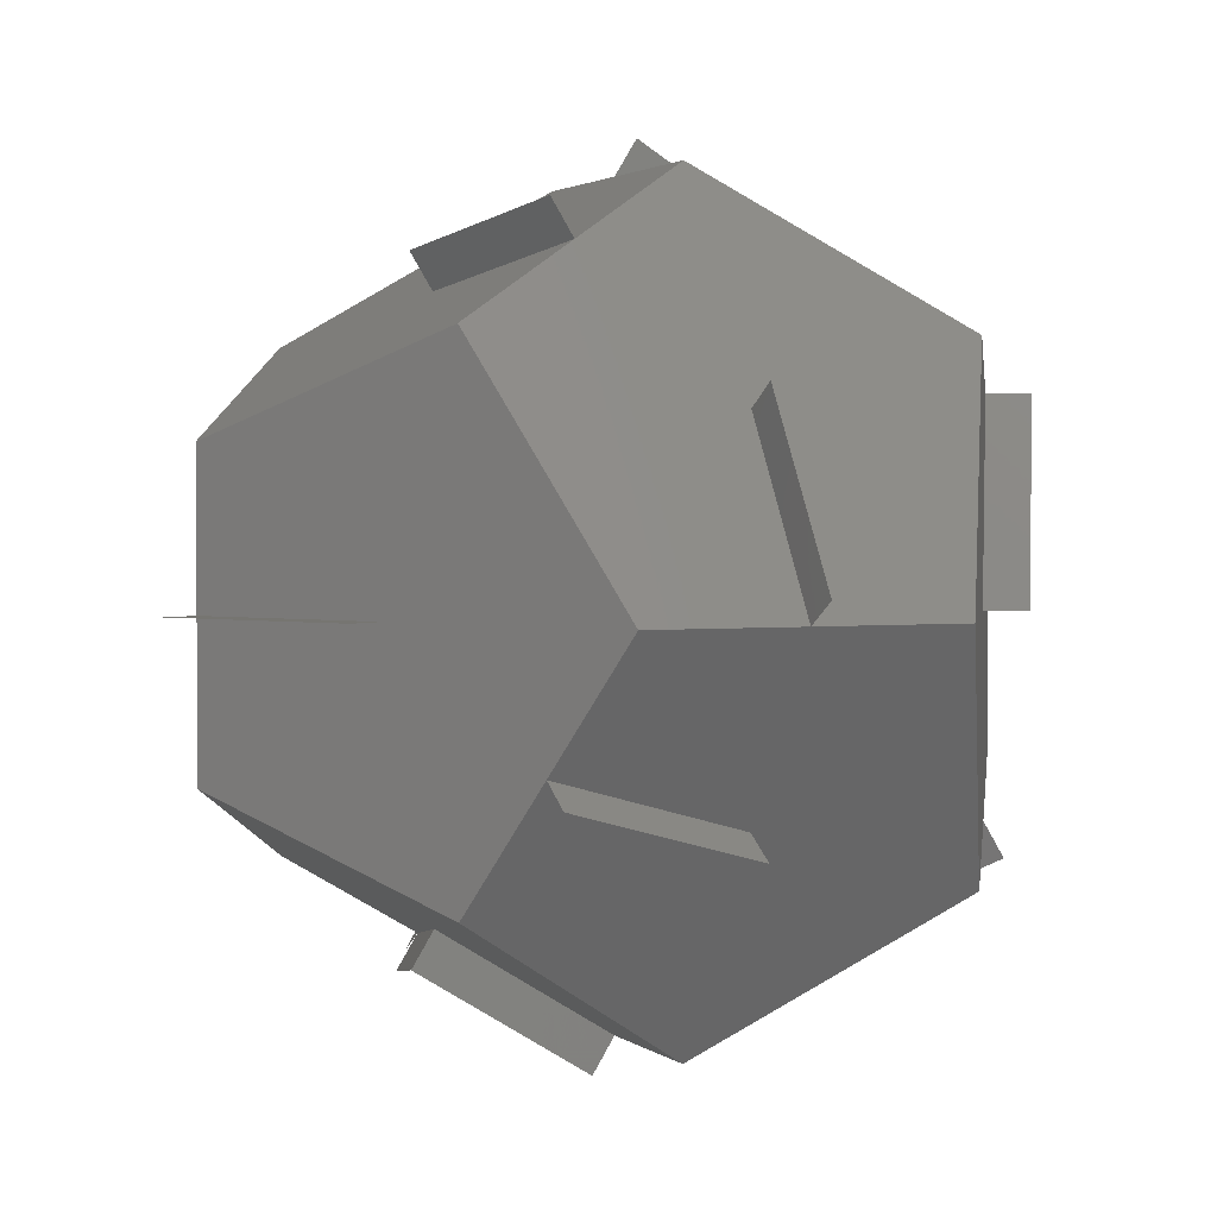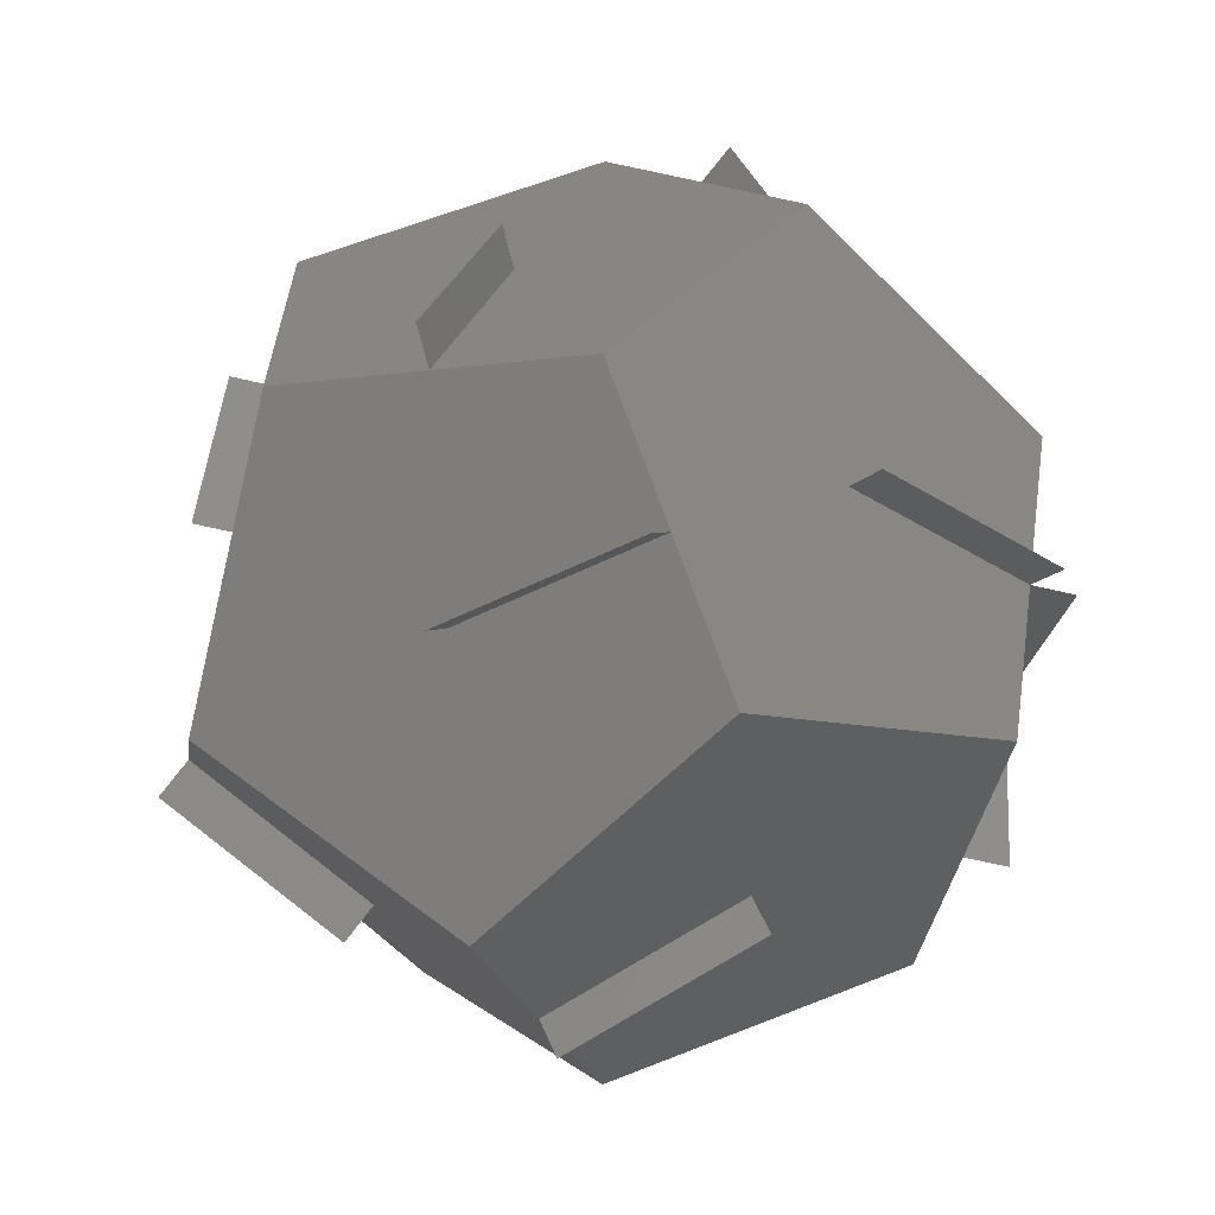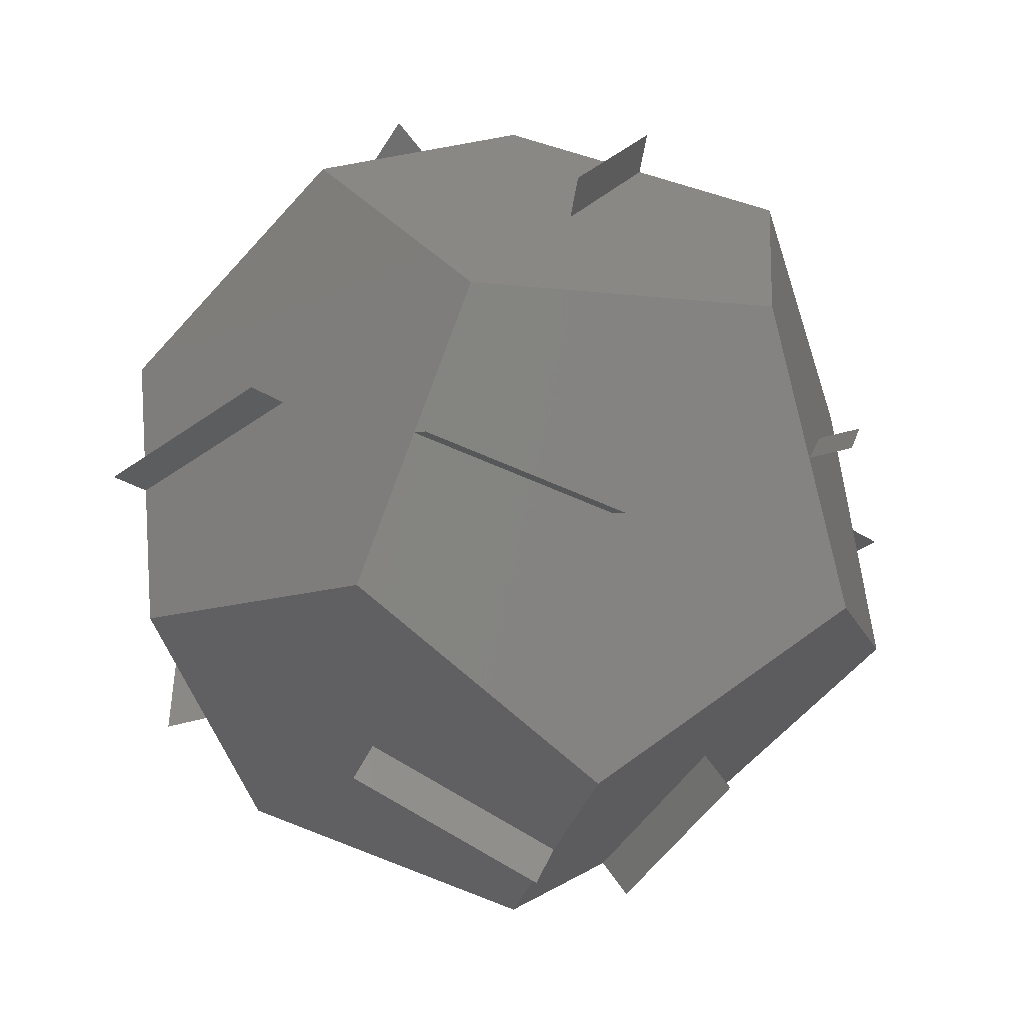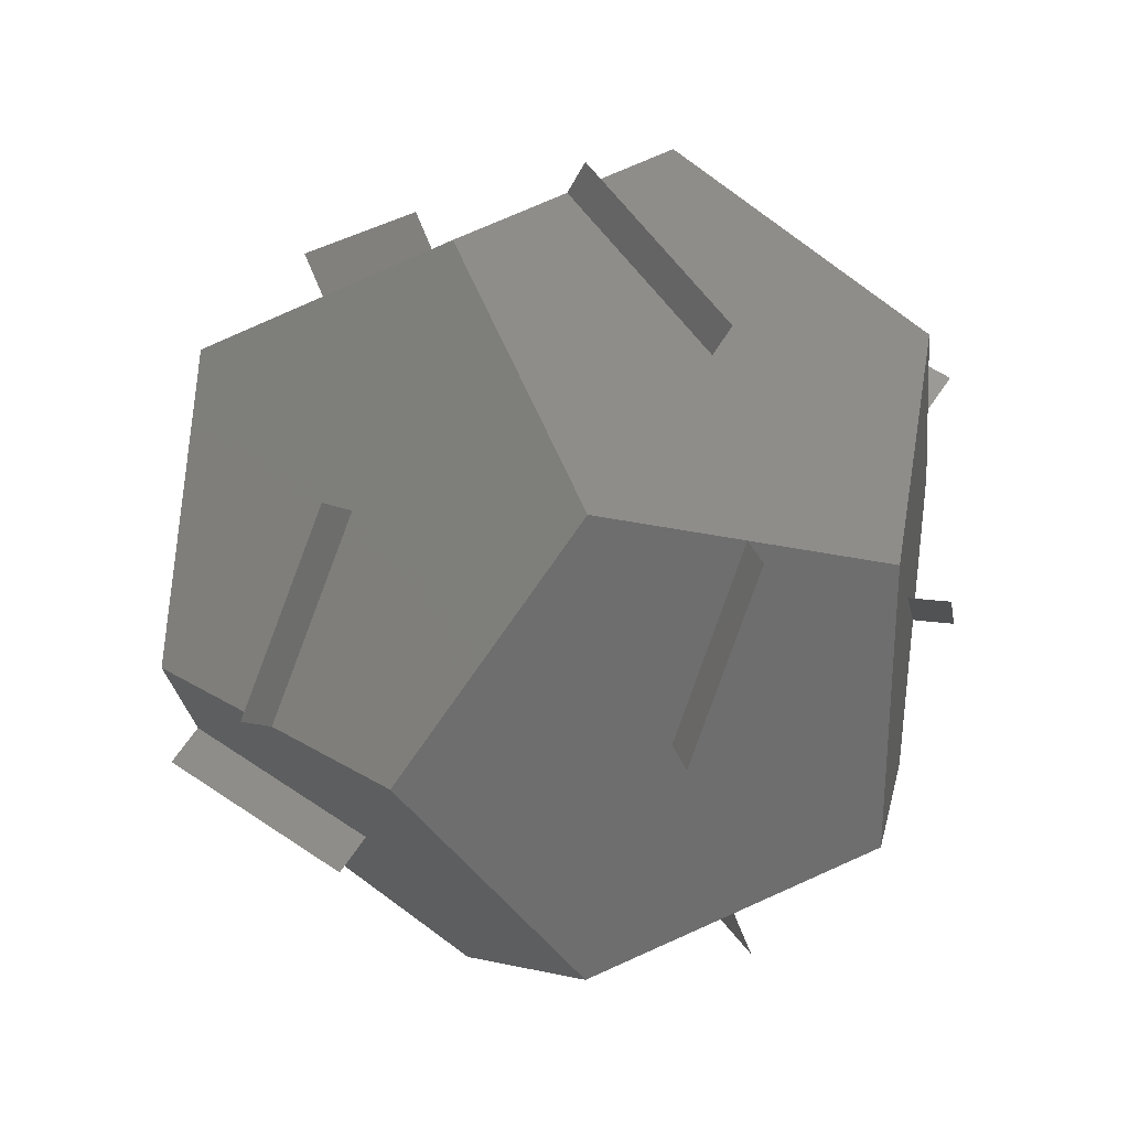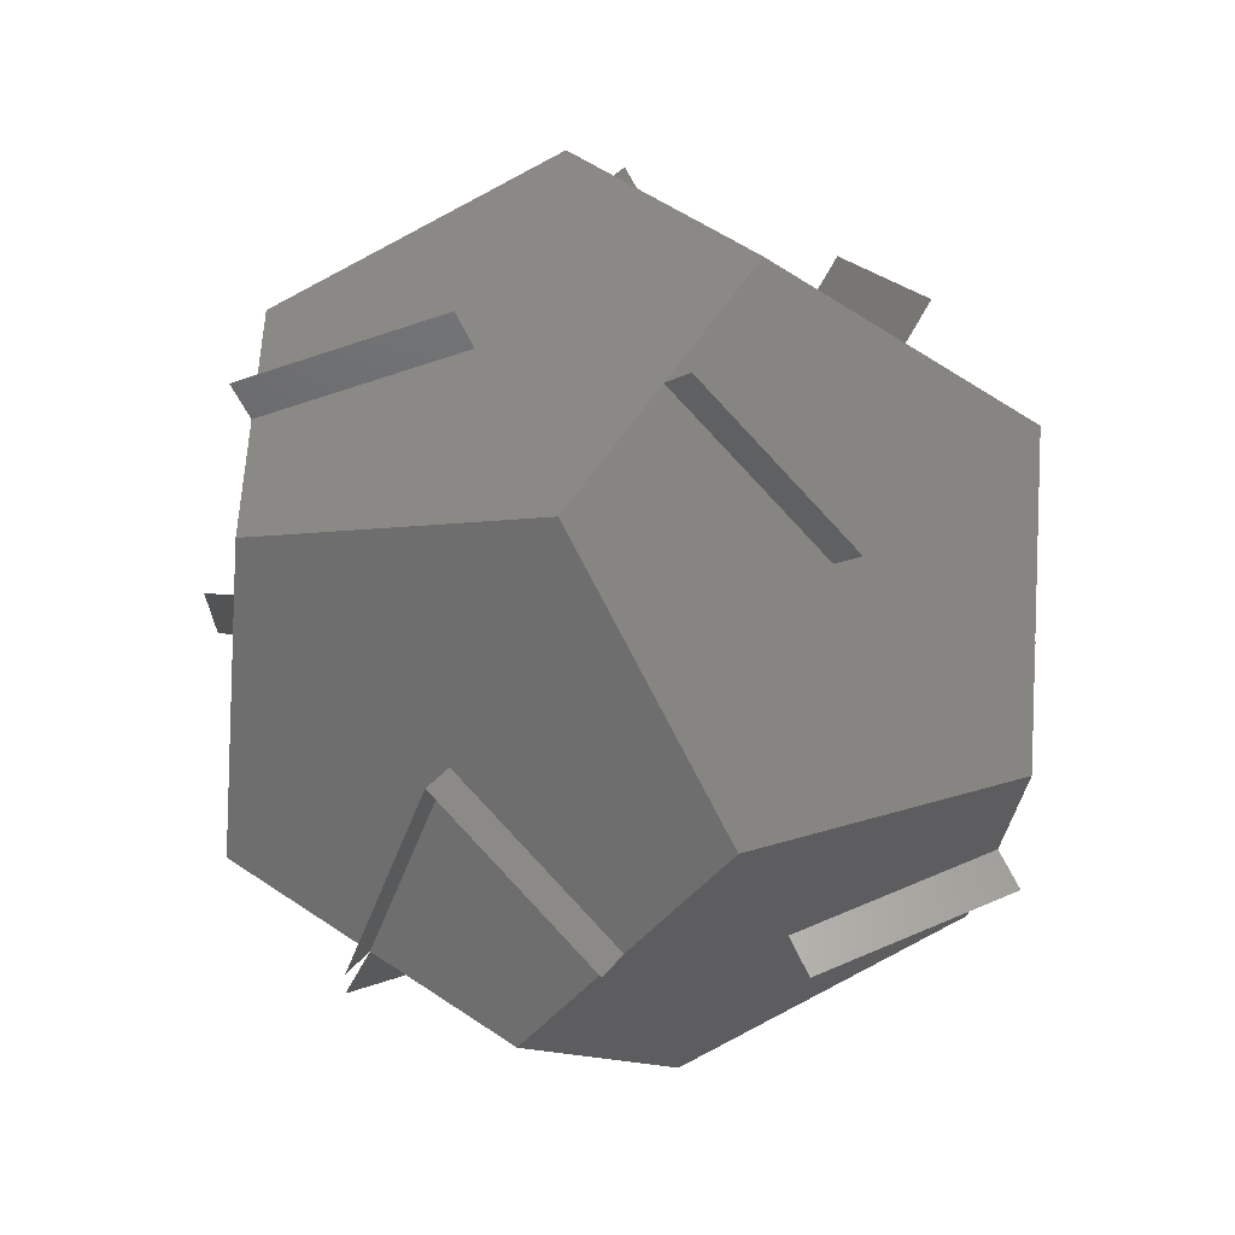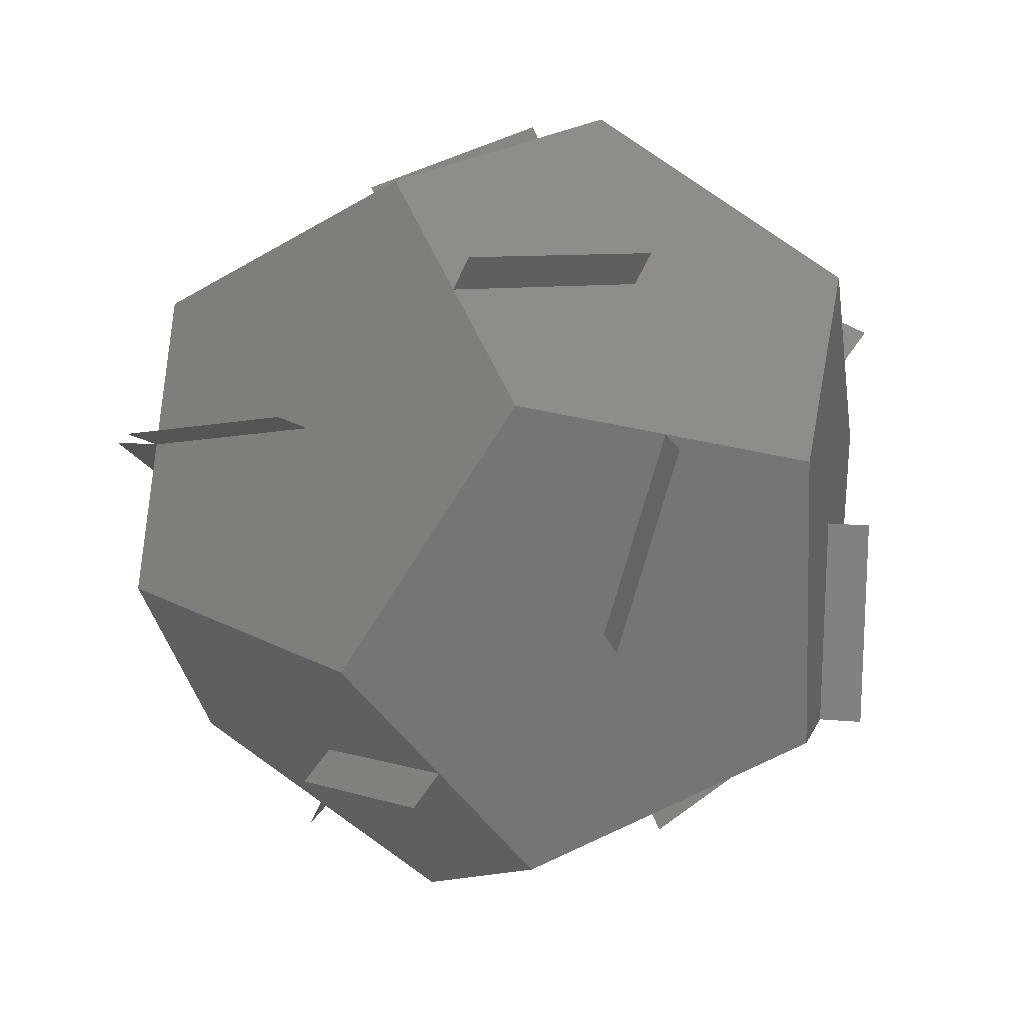
<metadata>
{"format":"stl","ext":"stl","renderer":"f3d","projection":"perspective","resolution":1024,"background":"white","views":[{"elev":2.3,"azim":177.6,"up":"+Y"},{"elev":61.3,"azim":-52.1,"up":"+Z"},{"elev":-10.9,"azim":-106.5,"up":"+Z"},{"elev":29.3,"azim":-116.9,"up":"+Y"},{"elev":-46.4,"azim":164.4,"up":"+Y"},{"elev":77.3,"azim":125.4,"up":"+Z"}]}
</metadata>
<code>
# stl→obj: 69 verts, 88 faces
v 0.2412 0.4178 0.6315
v -0.1667 0.2887 0.8727
v 0.2716 0.4703 0.7109
v -0.1363 0.3412 0.9521
v 0.3903 -0.676 -0.1491
v 0.4363 -0.7558 0.3333
v 0.4394 -0.761 -0.1678
v 0.4855 -0.8408 0.3146
v -0.4824 -2.22e-17 0.6315
v -0.1667 -0.2887 0.8727
v -0.5431 -2.793e-17 0.7109
v -0.2274 -0.2887 0.9521
v 0.2412 -0.4178 0.6315
v 0.2716 -0.4703 0.7109
v 0.4667 -0.8083 0.4128
v 2.776e-17 -0.9342 0
v 0.04911 -1.019 -0.01876
v -0.3903 -0.676 0.1491
v -0.809 -0.4671 0
v -0.4394 -0.761 0.1678
v -0.8581 -0.5522 0.01876
v -0.7805 -2.22e-17 -0.1491
v -0.809 0.4671 0
v -0.8788 -2.22e-17 -0.1678
v -0.9072 0.4671 -0.01876
v -0.3903 0.676 0.1491
v -2.776e-17 0.9342 0
v -0.4394 0.761 0.1678
v -0.04911 1.019 0.01876
v 0.3903 0.676 -0.1491
v 0.103 0.7558 -0.5393
v 0.4394 0.761 -0.1678
v 0.1521 0.8408 -0.5581
v -0.2412 0.4178 -0.6315
v -0.3333 -0 -0.8727
v -0.2716 0.4703 -0.7109
v -0.3637 0.05257 -0.9521
v -0.2412 -0.4178 -0.6315
v 0.1667 -0.2887 -0.8727
v -0.2716 -0.4703 -0.7109
v 0.1363 -0.3412 -0.9521
v 0.4824 0 -0.6315
v 0.8727 2.776e-17 -0.3333
v 0.5431 0 -0.7109
v 0.9334 2.776e-17 -0.4128
v 0.7805 0 0.1491
v 0.706 0.2887 0.5393
v 0.8788 1.146e-17 0.1678
v 0.8042 0.2887 0.5581
v -0.3333 0.5774 0.7454
v 0 0 1
v 0.6667 0 0.7454
v 0.7454 0.5774 0.3333
v 0.1273 0.9342 0.3333
v -0.3333 -0.5774 0.7454
v -0.8727 0.3568 0.3333
v -0.8727 -0.3568 0.3333
v 0.1273 -0.9342 0.3333
v 0.7454 -0.5774 0.3333
v 0.8727 -0.3568 -0.3333
v 0.8727 0.3568 -0.3333
v -0.1273 0.9342 -0.3333
v -0.7454 0.5774 -0.3333
v -0.7454 -0.5774 -0.3333
v -0.1273 -0.9342 -0.3333
v -0 -0 -1
v 0.3333 -0.5774 -0.7454
v -0.6667 -0 -0.7454
v 0.3333 0.5774 -0.7454
f 1 2 3
f 3 2 4
f 5 6 7
f 7 6 8
f 9 10 11
f 11 10 12
f 5 6 7
f 7 6 8
f 13 6 14
f 14 6 15
f 5 6 7
f 7 6 8
f 5 16 7
f 7 16 17
f 5 6 7
f 7 6 8
f 18 19 20
f 20 19 21
f 5 6 7
f 7 6 8
f 22 23 24
f 24 23 25
f 5 6 7
f 7 6 8
f 26 27 28
f 28 27 29
f 5 6 7
f 7 6 8
f 30 31 32
f 32 31 33
f 5 6 7
f 7 6 8
f 34 35 36
f 36 35 37
f 5 6 7
f 7 6 8
f 38 39 40
f 40 39 41
f 5 6 7
f 7 6 8
f 42 43 44
f 44 43 45
f 5 6 7
f 7 6 8
f 46 47 48
f 48 47 49
f 5 6 7
f 7 6 8
f 1 2 3
f 3 2 4
f 5 6 7
f 7 6 8
f 50 51 52
f 50 52 53
f 50 53 54
f 55 51 50
f 55 50 56
f 55 56 57
f 52 51 55
f 52 55 58
f 52 58 59
f 53 52 59
f 53 59 60
f 53 60 61
f 56 50 54
f 56 54 62
f 56 62 63
f 58 55 57
f 58 57 64
f 58 64 65
f 66 67 65
f 66 65 64
f 66 64 68
f 66 69 61
f 66 61 60
f 66 60 67
f 66 68 63
f 66 63 62
f 66 62 69
f 68 64 57
f 68 57 56
f 68 56 63
f 67 60 59
f 67 59 58
f 67 58 65
f 69 62 54
f 69 54 53
f 69 53 61

</code>
